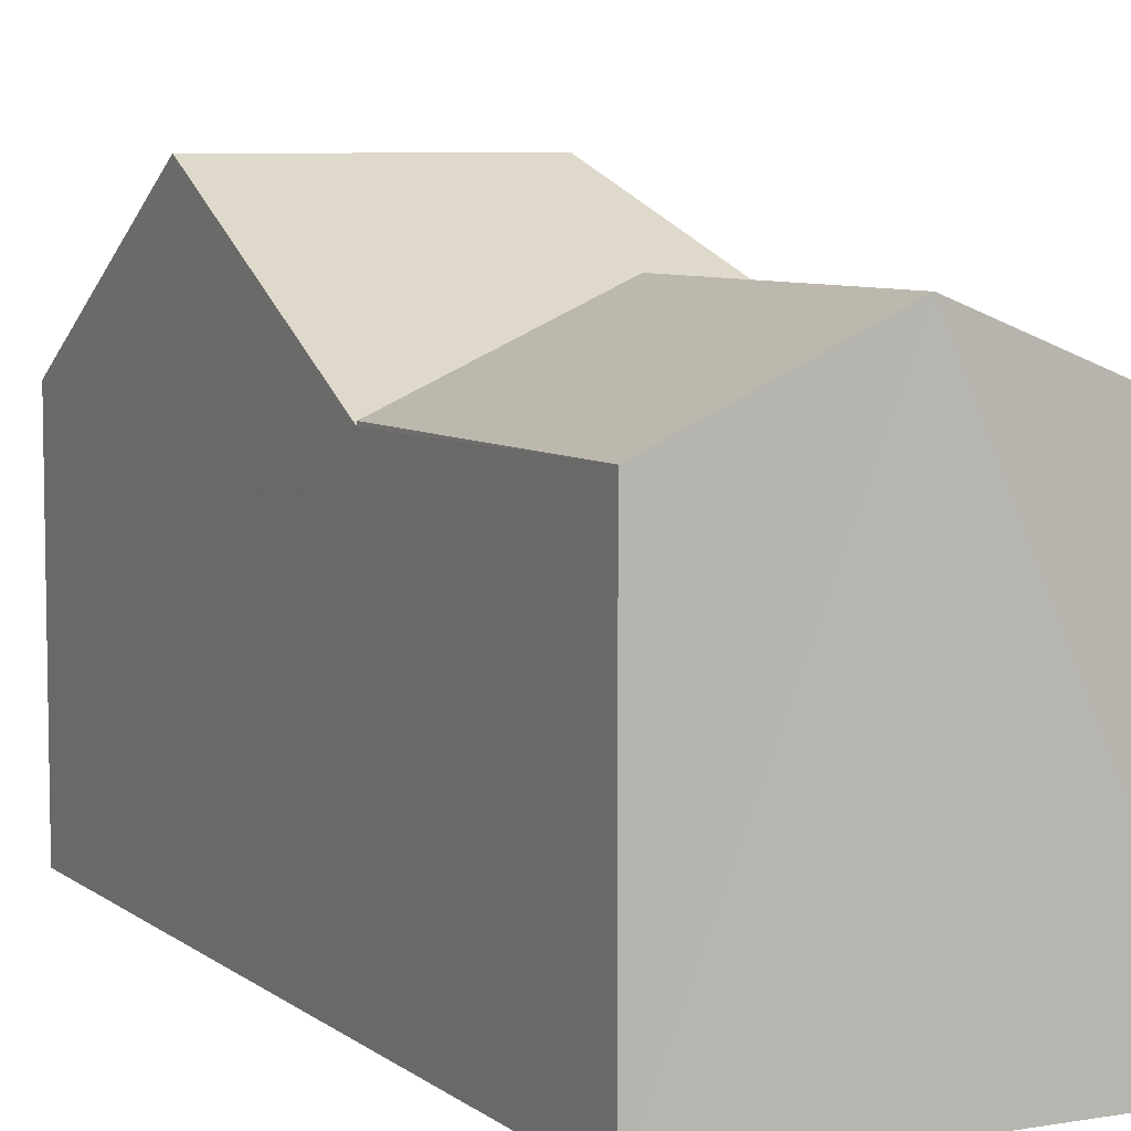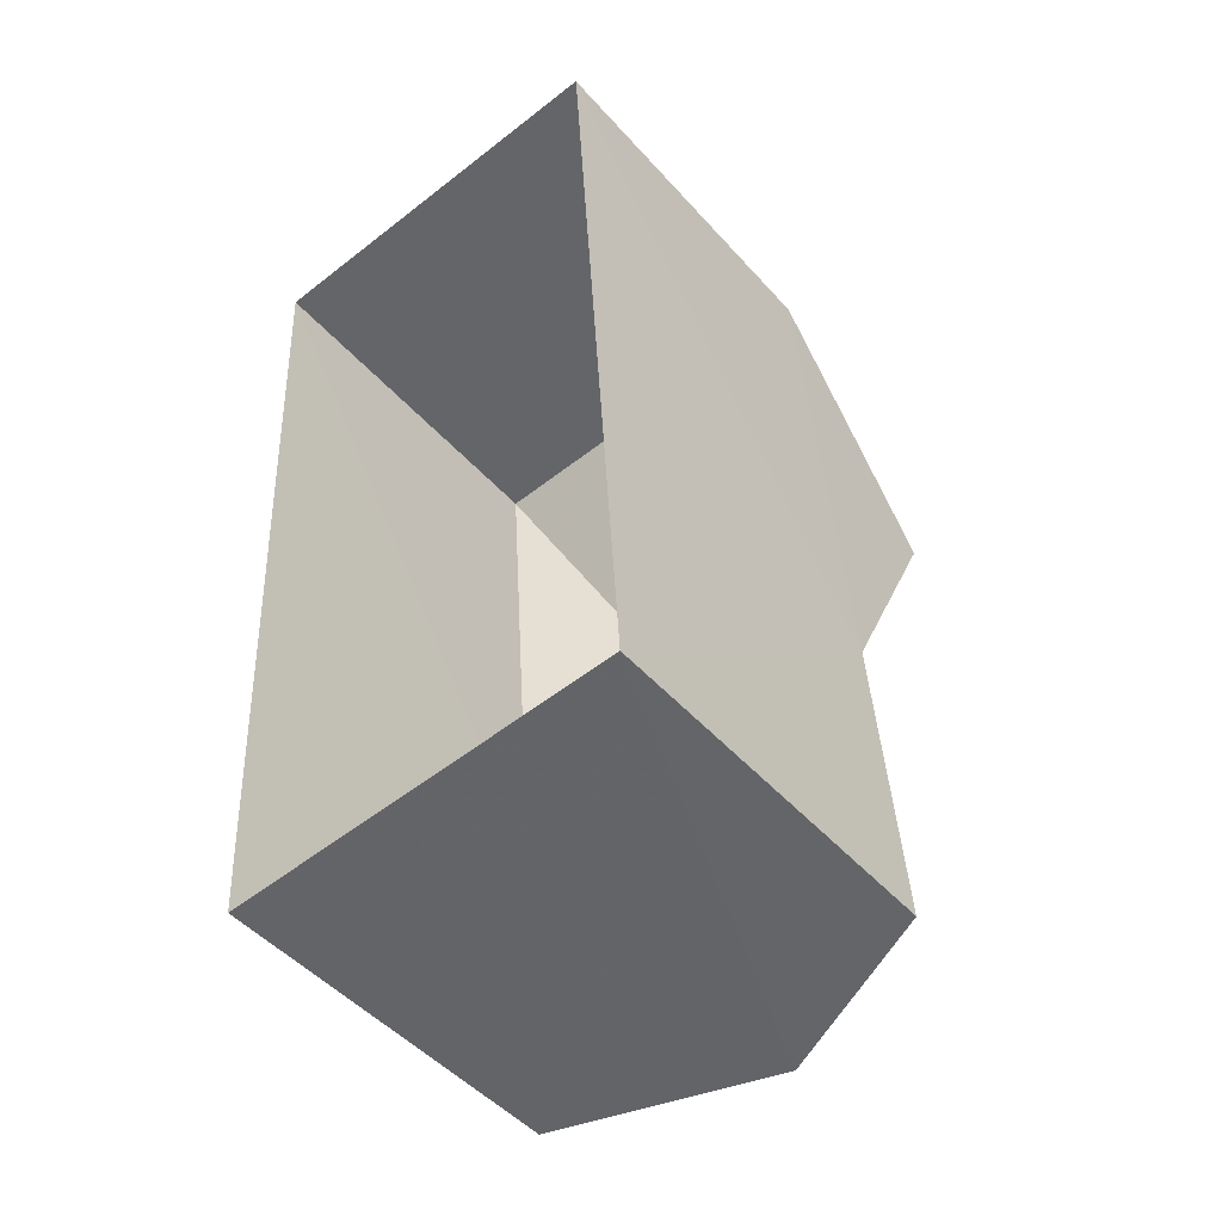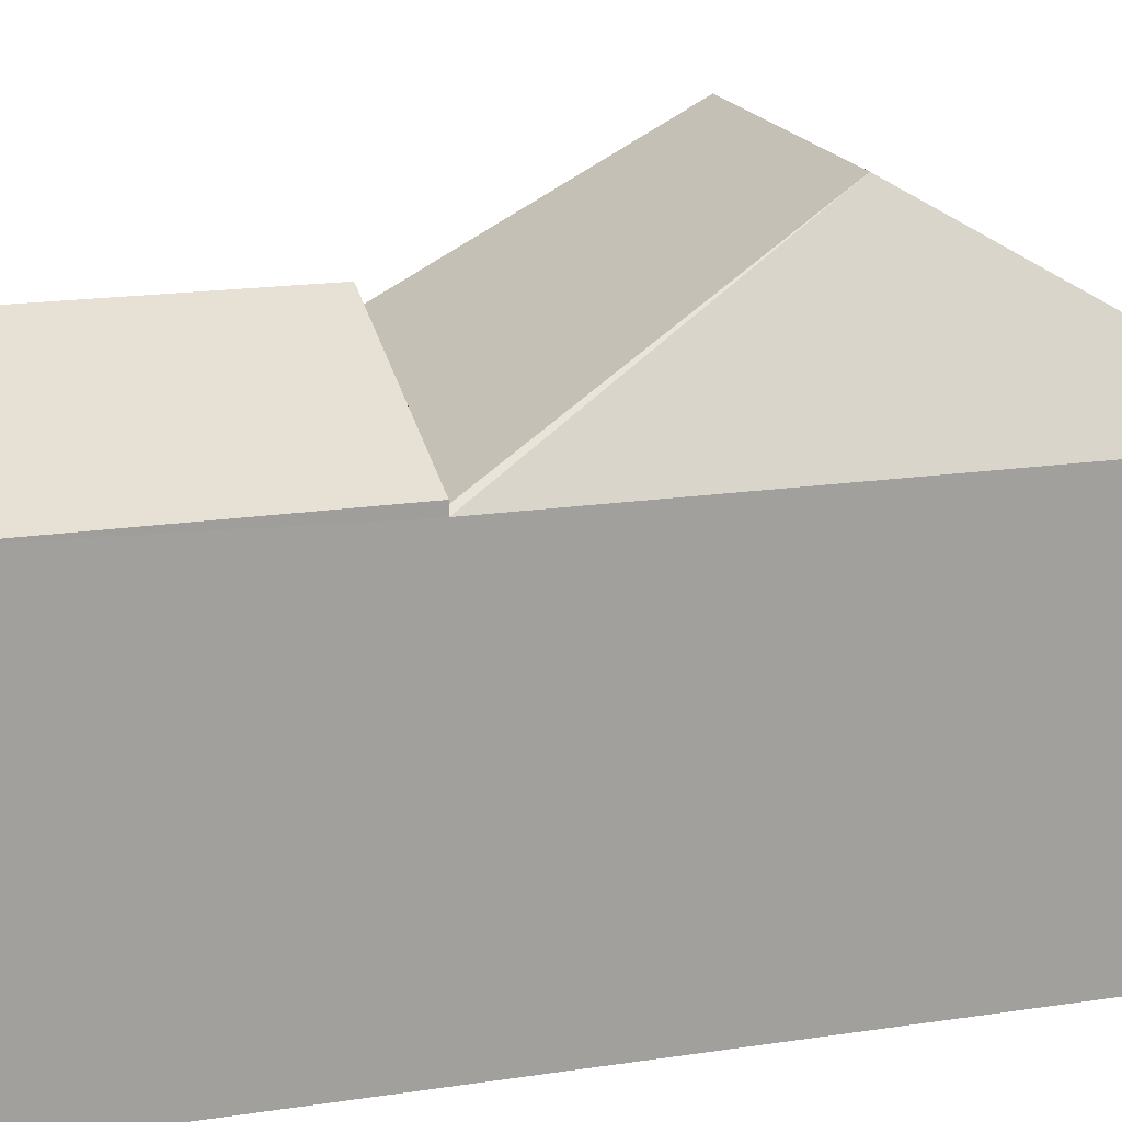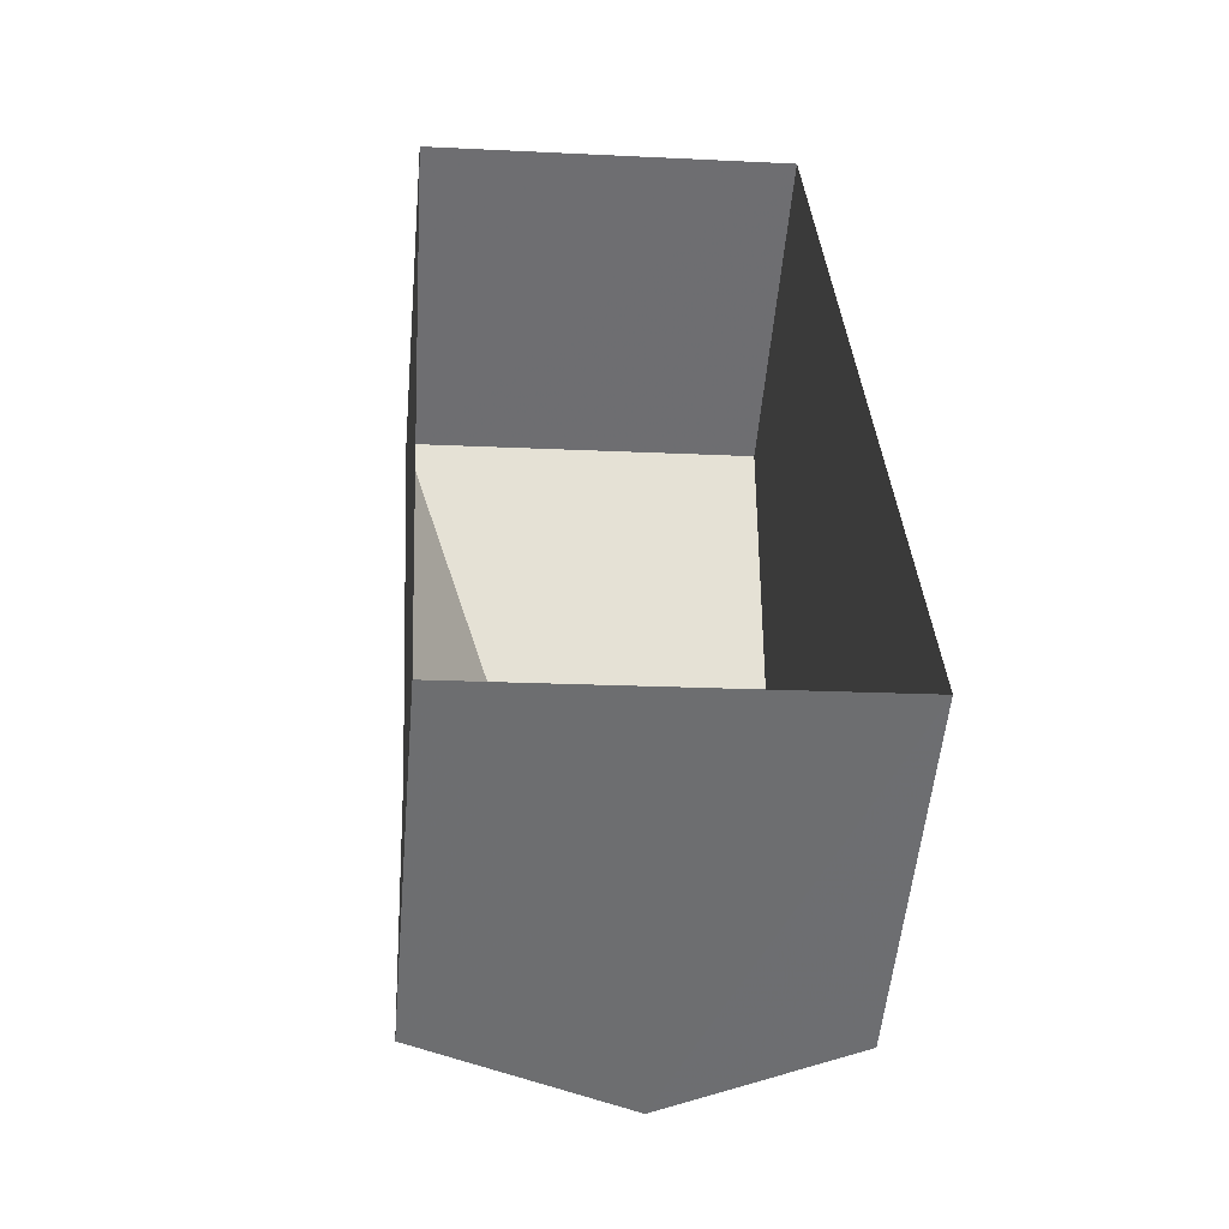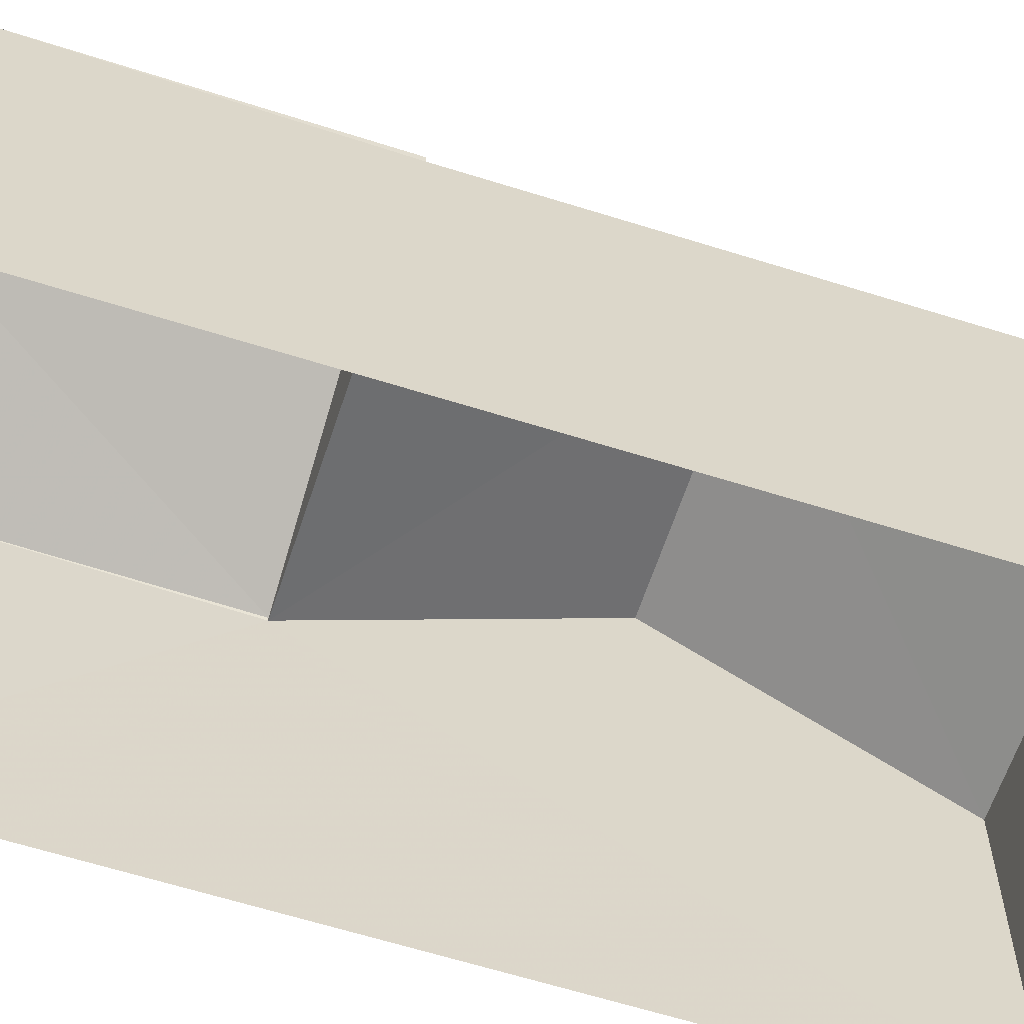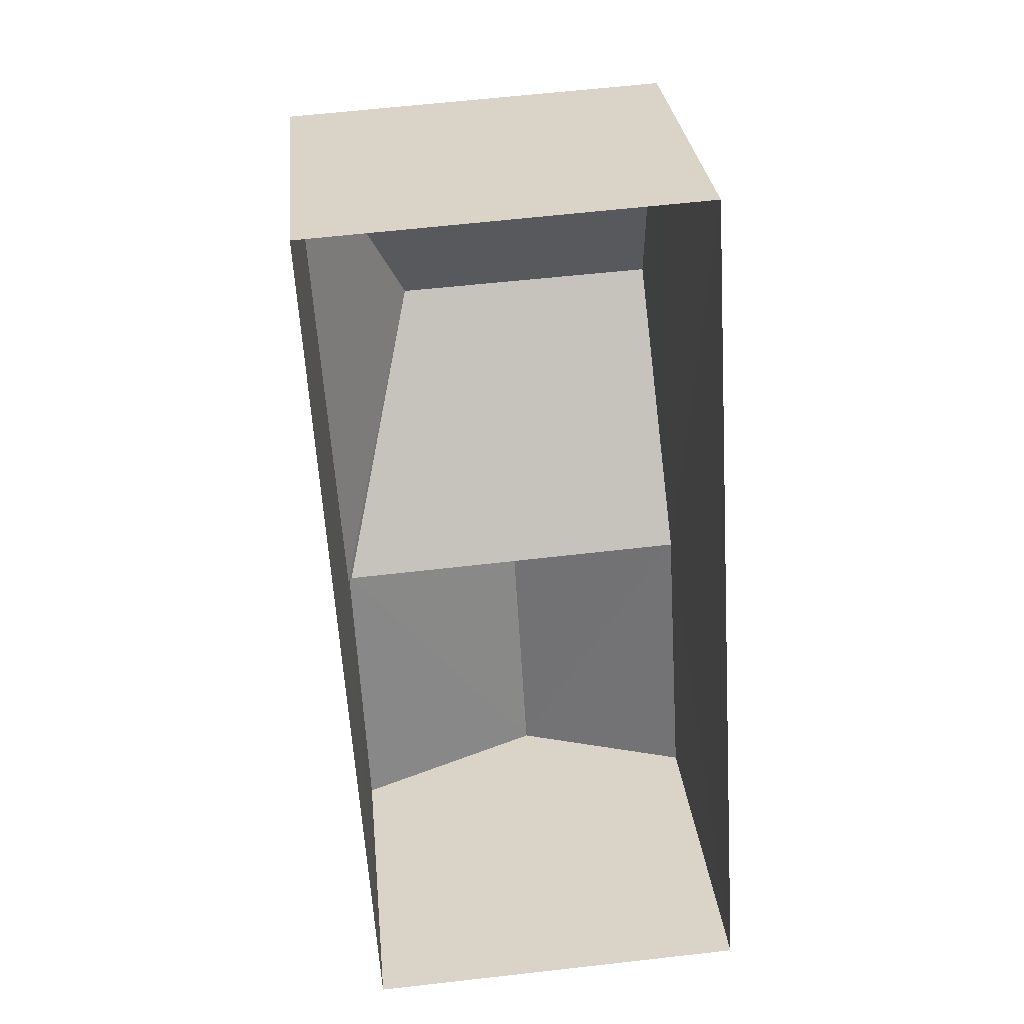
<metadata>
{"format":"obj","ext":"obj","renderer":"f3d","projection":"perspective","resolution":1024,"background":"white","views":[{"elev":6.7,"azim":-30.1,"up":"+Z"},{"elev":-48.9,"azim":-140.2,"up":"+Y"},{"elev":17.6,"azim":69.5,"up":"+Z"},{"elev":-54.4,"azim":175.3,"up":"+Y"},{"elev":-61.4,"azim":68.5,"up":"+Z"},{"elev":29.2,"azim":174.4,"up":"+Y"}]}
</metadata>
<code>
v -3.719e+05 -1.034e+05 34.38
v -3.719e+05 -1.034e+05 34.38
v -3.719e+05 -1.034e+05 34.38
v -3.719e+05 -1.034e+05 34.38
v -3.719e+05 -1.034e+05 39.65
v -3.719e+05 -1.034e+05 38
v -3.719e+05 -1.034e+05 39.65
v -3.719e+05 -1.034e+05 38
v -3.719e+05 -1.034e+05 38.07
v -3.719e+05 -1.034e+05 38.07
v -3.719e+05 -1.034e+05 38.1
v -3.719e+05 -1.034e+05 38.1
v -3.719e+05 -1.034e+05 38.94
v -3.719e+05 -1.034e+05 38.94
v -3.719e+05 -1.034e+05 38
v -3.719e+05 -1.034e+05 38.1
v -3.719e+05 -1.034e+05 38.1
f 1 2 3
f 1 4 2
f 5 6 7
f 5 8 6
f 9 10 5
f 7 9 5
f 11 12 13
f 14 11 13
f 5 15 8
f 5 10 15
f 13 16 17
f 14 13 17
f 8 3 2
f 6 8 2
f 9 2 4
f 9 4 12
f 9 6 2
f 7 6 9
f 9 12 11
f 3 8 15
f 3 15 1
f 15 16 1
f 15 17 16
f 11 14 9
f 10 17 15
f 10 9 14
f 14 17 10
f 12 4 13
f 4 1 13
f 1 16 13

</code>
